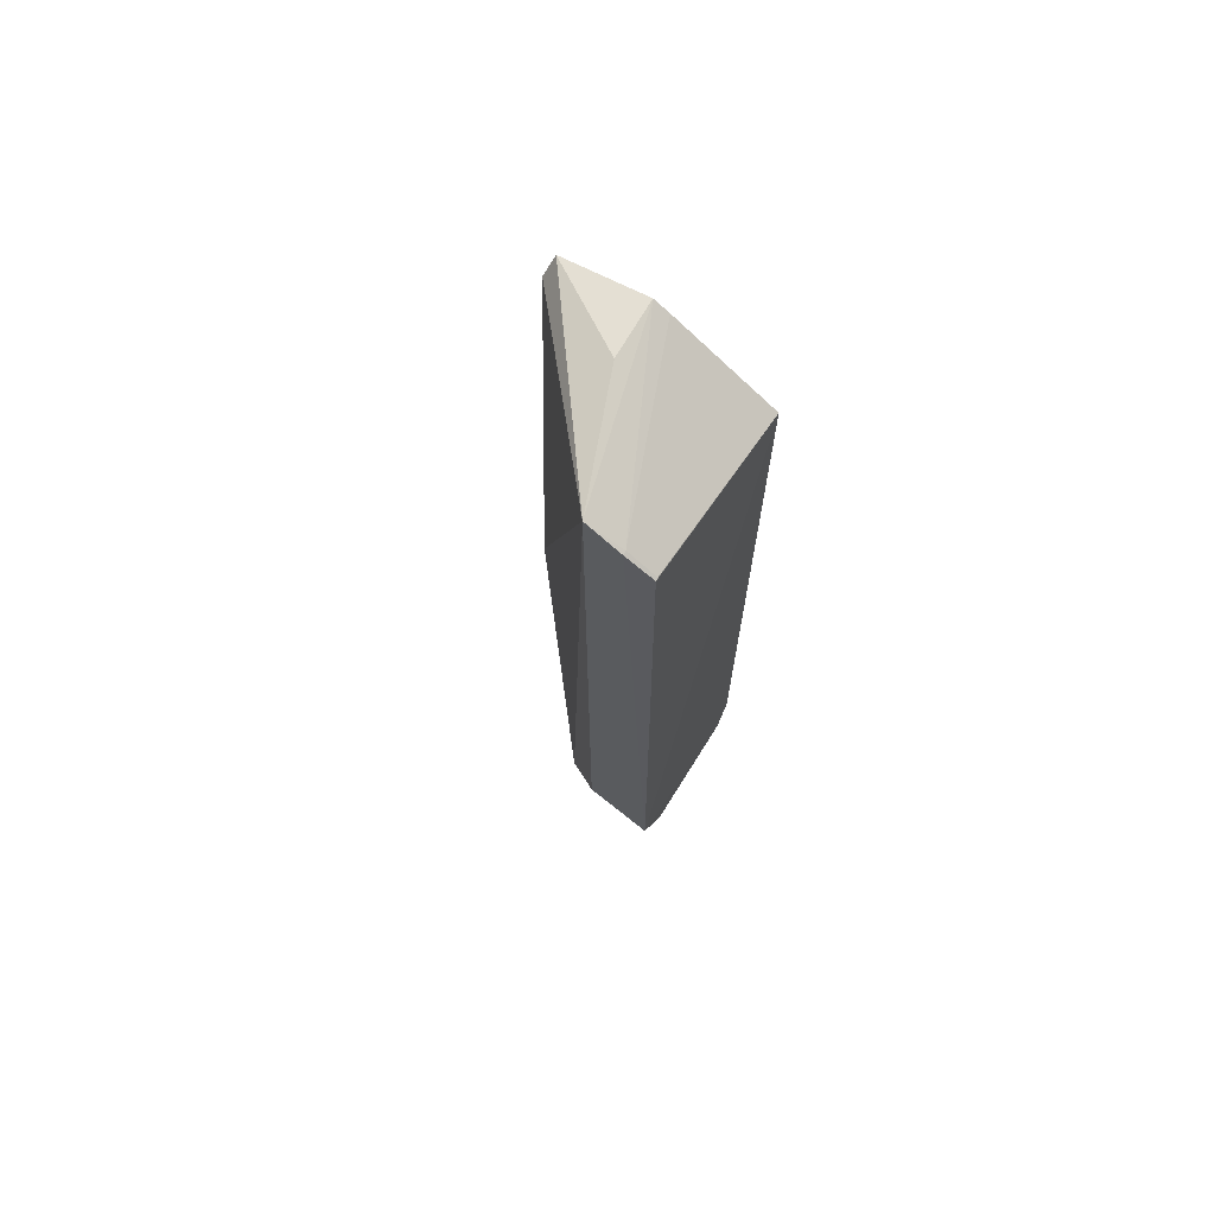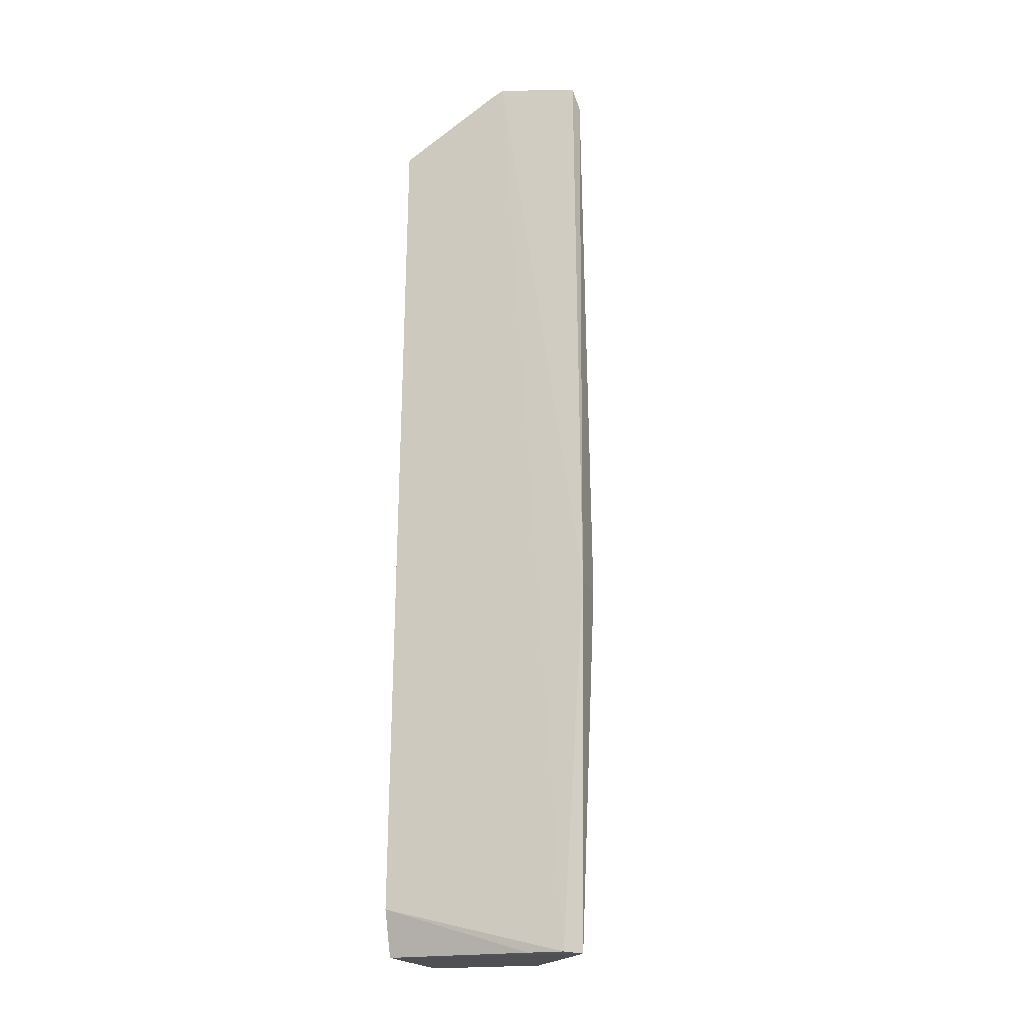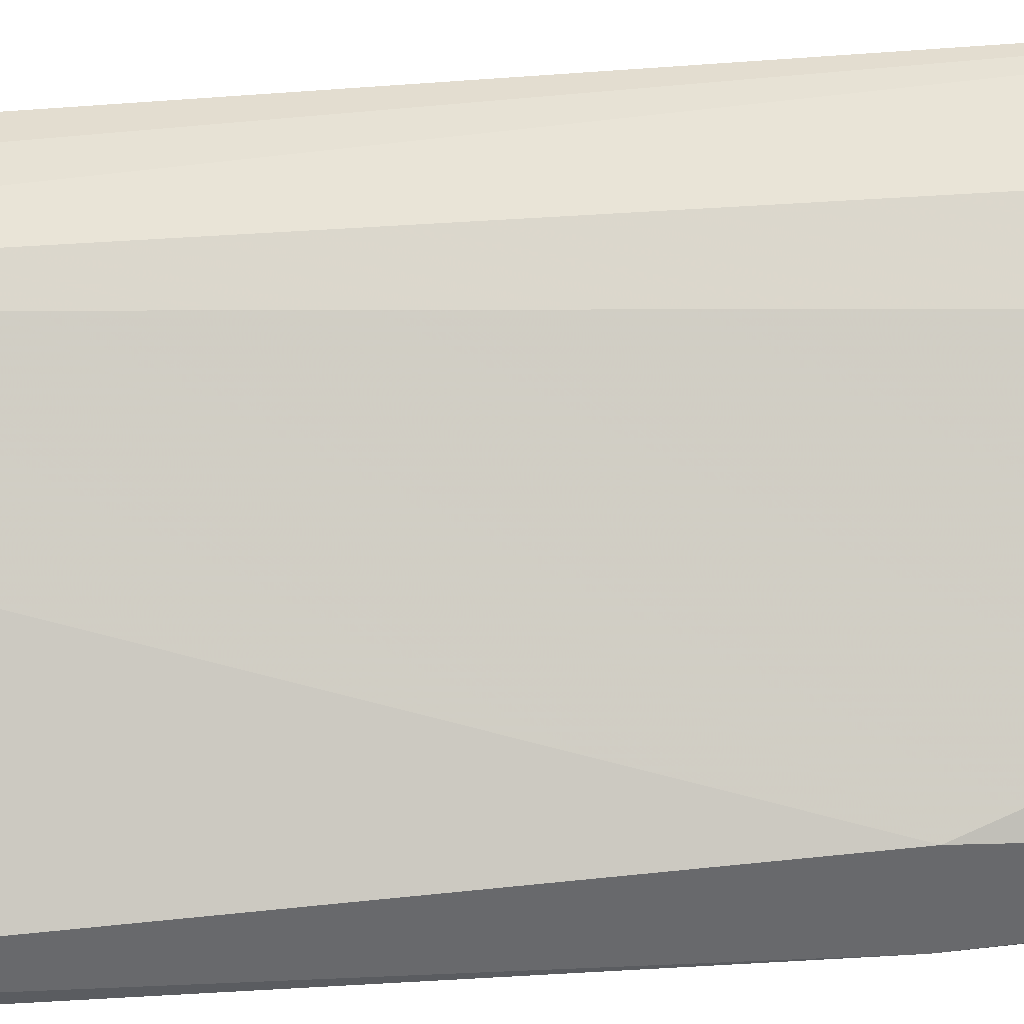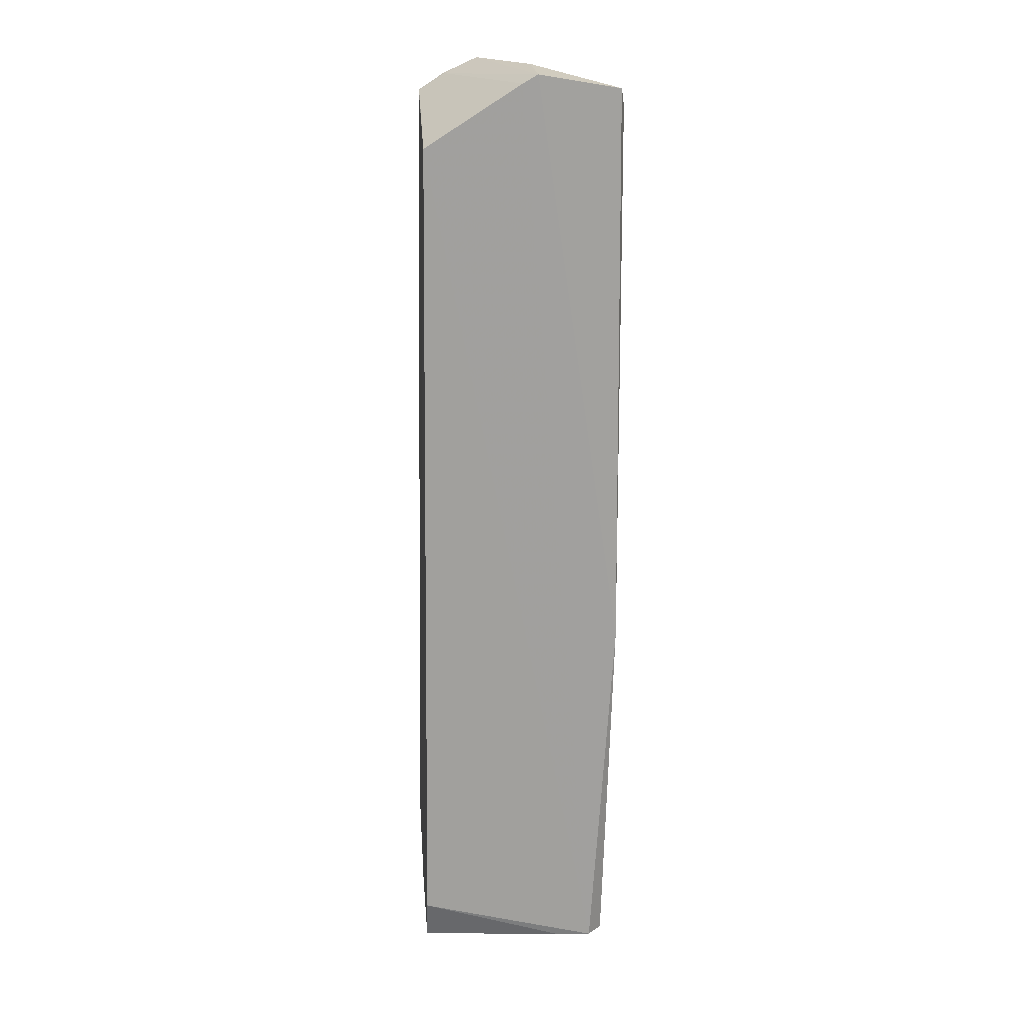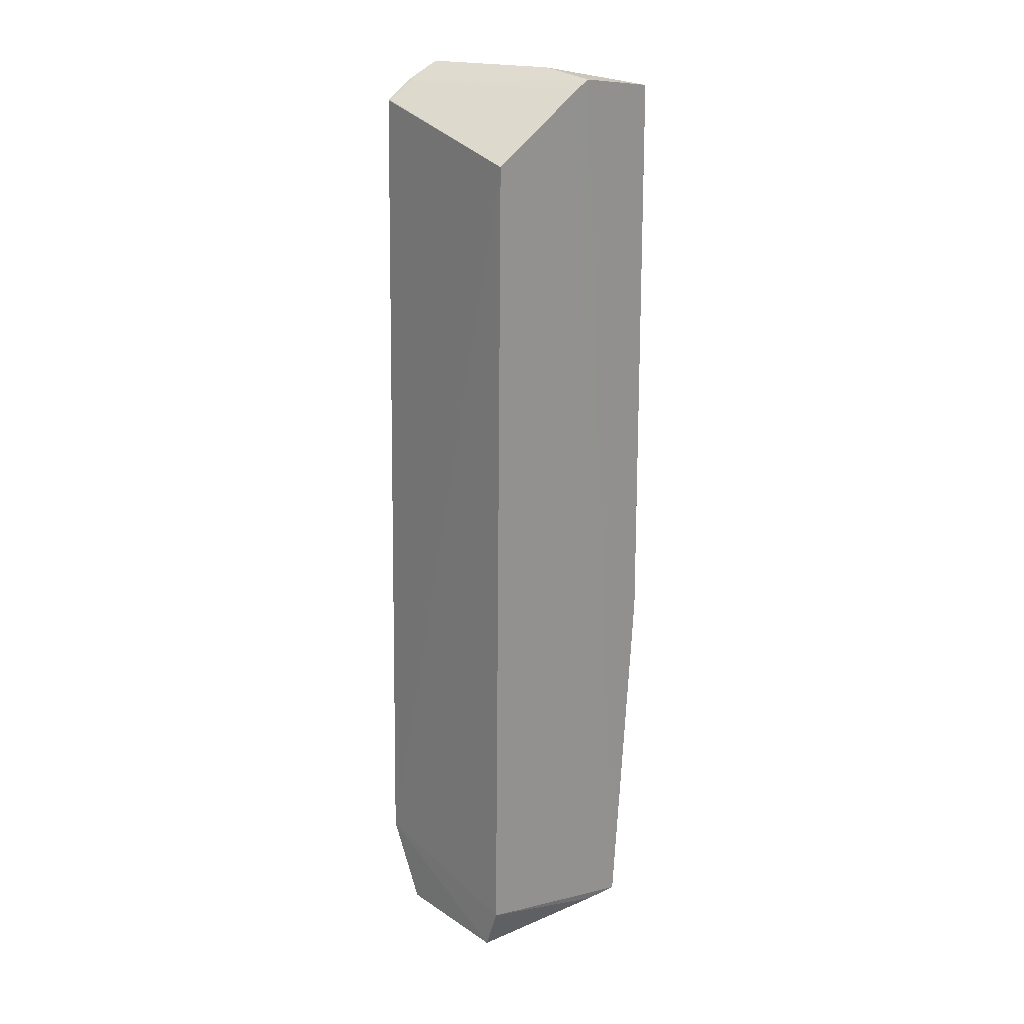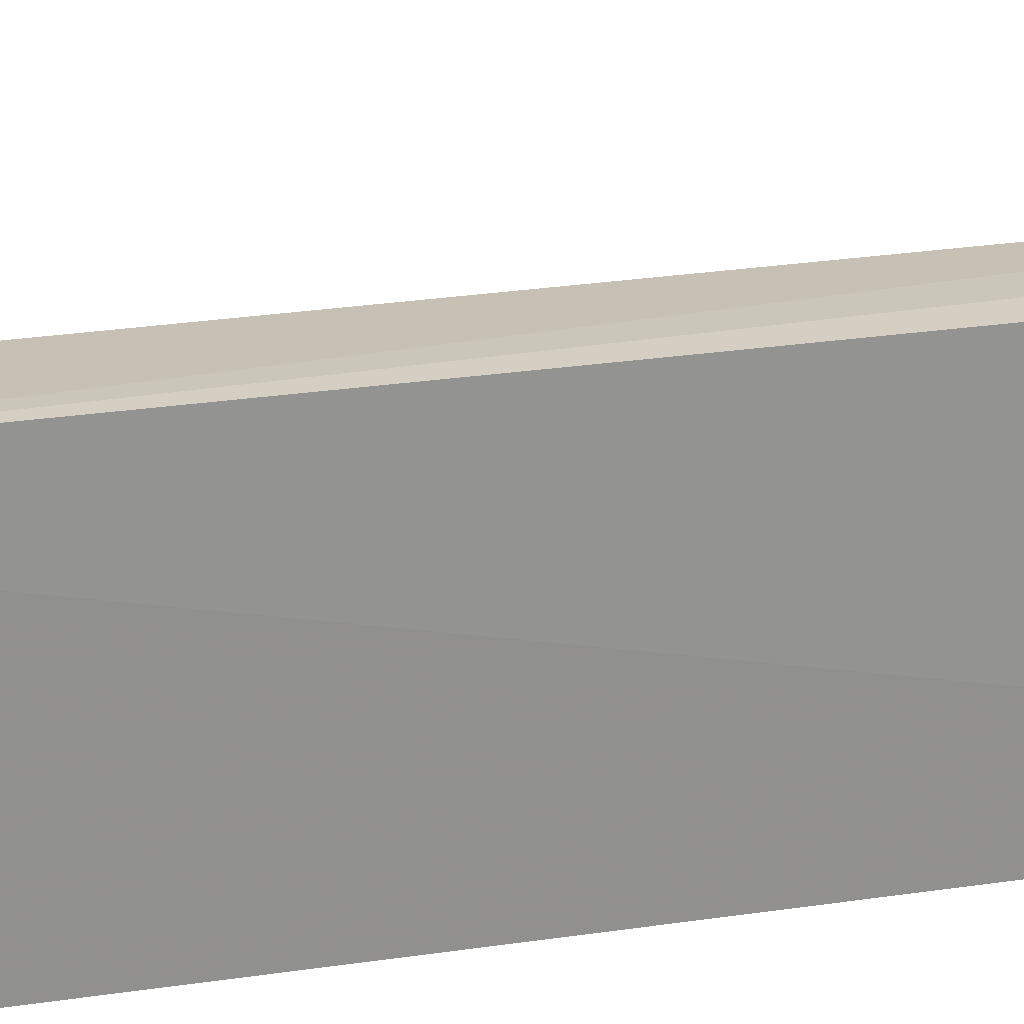
<metadata>
{"format":"obj","ext":"obj","renderer":"f3d","projection":"perspective","resolution":1024,"background":"white","views":[{"elev":72.8,"azim":31.8,"up":"+Y"},{"elev":-19.0,"azim":-162.5,"up":"+Y"},{"elev":37.6,"azim":-95.3,"up":"+Z"},{"elev":18.6,"azim":174.9,"up":"+Y"},{"elev":22.5,"azim":138.1,"up":"+Y"},{"elev":24.0,"azim":75.4,"up":"+Z"}]}
</metadata>
<code>
v 0.2646 -0.2108 -0.01295
v 0.2652 -0.2103 -0.0962
v 0.2573 0.3984 0.00619
v 0.2171 0.42 0.005469
v 0.1348 -0.2111 -0.09711
v 0.1955 0.4117 -0.1078
v 0.2654 -0.1565 0.01102
v 0.2593 0.3713 -0.1071
v 0.2395 0.4095 0.003938
v 0.129 0.3967 -0.09813
v 0.2397 0.4096 0.006643
v 0.1888 -0.2108 -0.01456
v 0.1446 -0.2103 -0.1077
v 0.2651 -0.1805 -0.1065
v 0.1856 0.4173 -0.1078
v 0.2571 0.3983 0.004111
v 0.2179 -0.1498 0.006593
v 0.1288 0.03007 -0.08054
v 0.1288 0.03109 -0.1077
v 0.1681 -0.2103 -0.1061
v 0.1318 0.4082 -0.1067
v 0.1872 0.421 -0.07043
f 5 2 1
f 7 1 2
f 8 3 7
f 11 7 3
f 11 4 7
f 11 9 4
f 12 5 1
f 12 1 7
f 13 6 8
f 14 8 7
f 14 7 2
f 14 13 8
f 15 9 6
f 15 4 9
f 15 6 13
f 16 3 8
f 16 8 6
f 16 6 9
f 16 11 3
f 16 9 11
f 17 12 7
f 17 7 4
f 17 4 12
f 18 5 12
f 18 12 4
f 18 4 10
f 19 13 5
f 19 15 13
f 19 18 10
f 19 5 18
f 20 14 2
f 20 13 14
f 20 2 5
f 20 5 13
f 21 10 4
f 21 19 10
f 21 15 19
f 22 21 4
f 22 4 15
f 22 15 21

</code>
